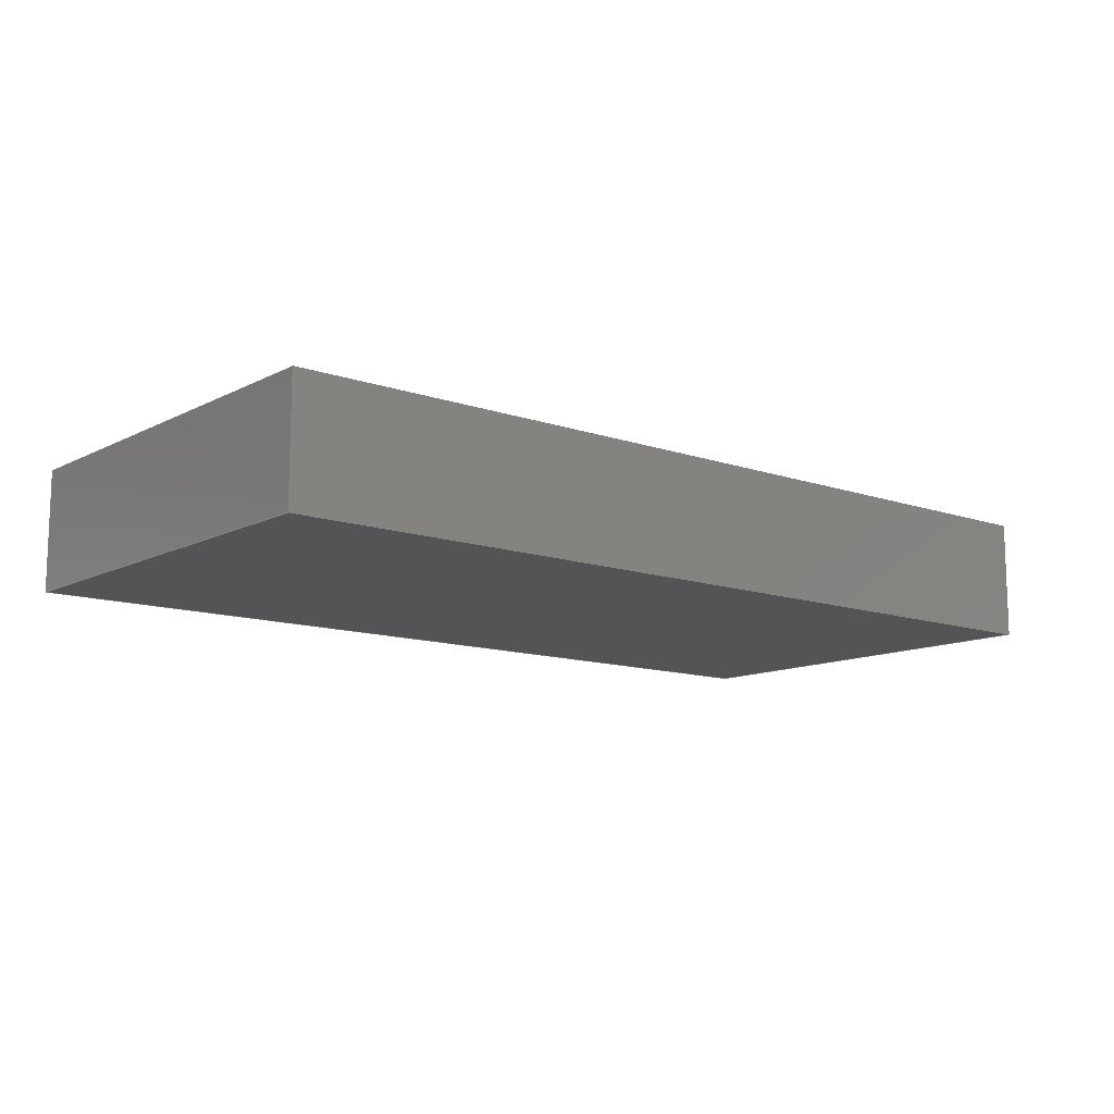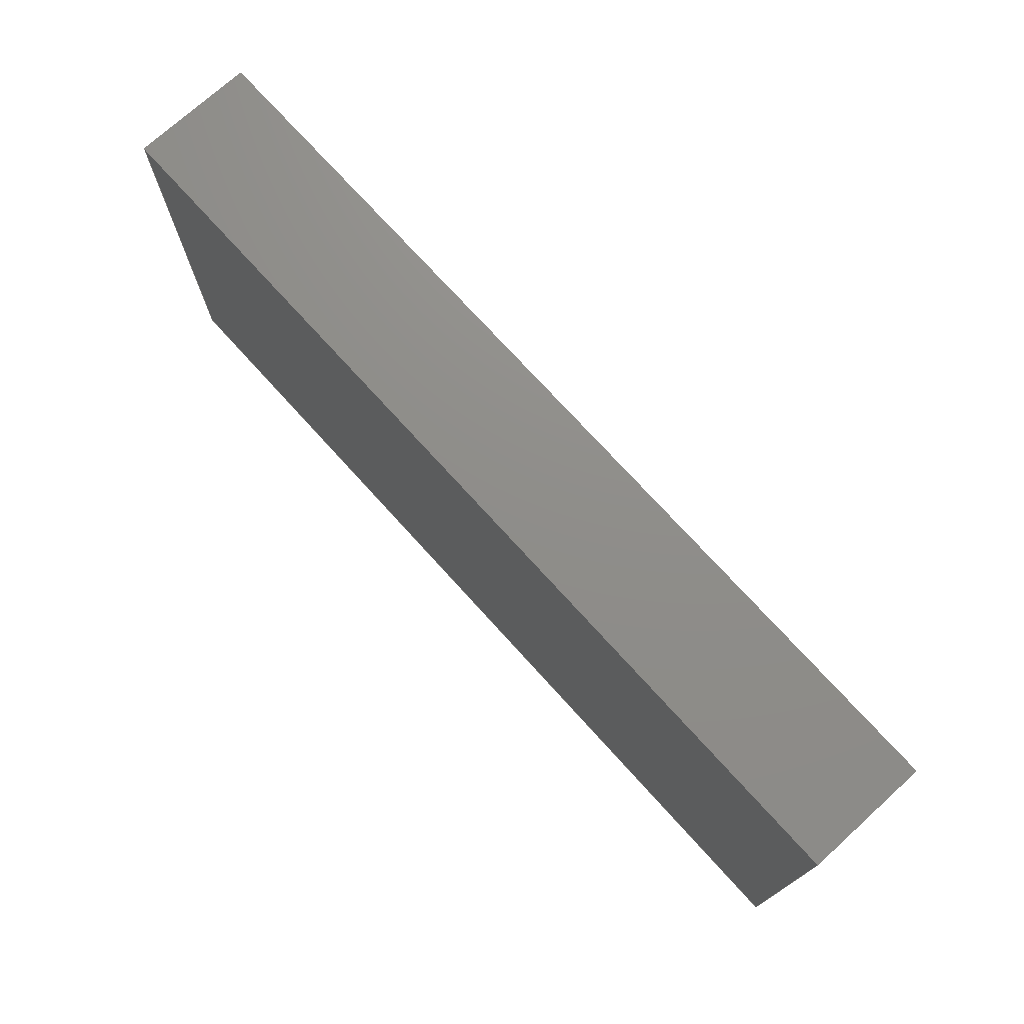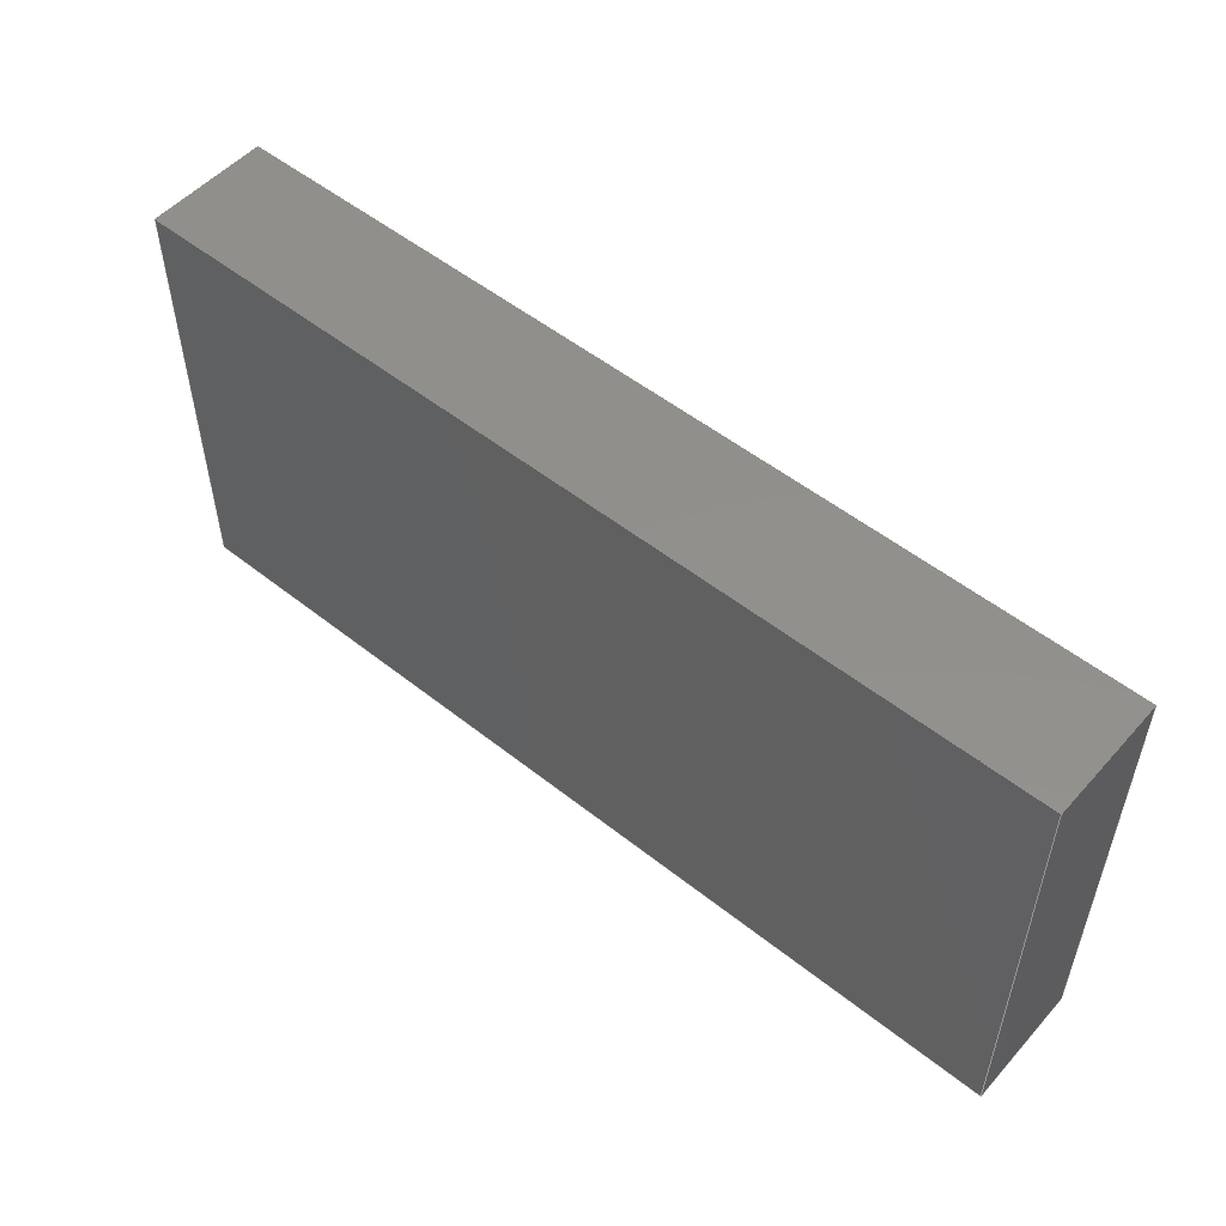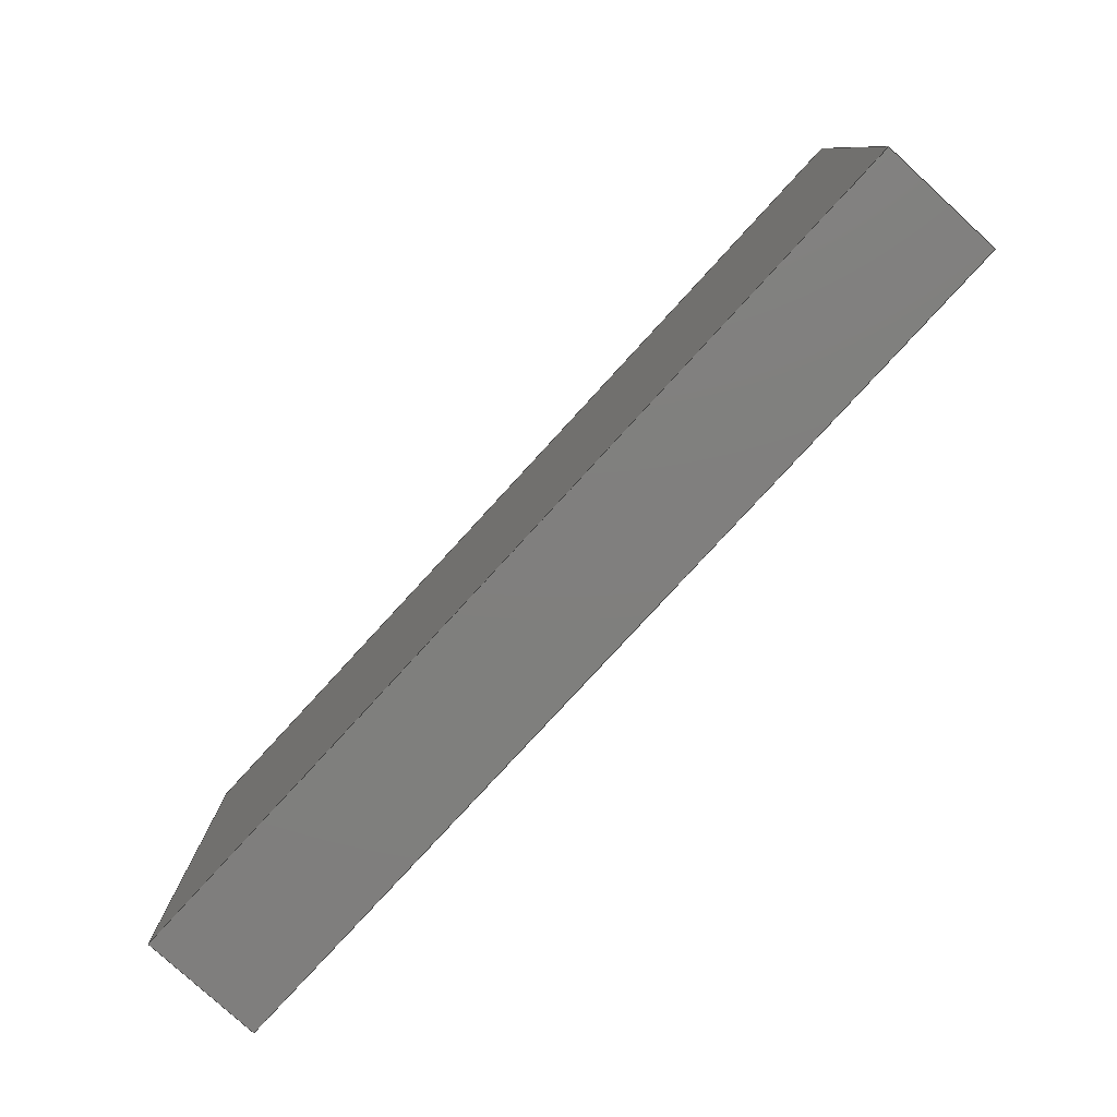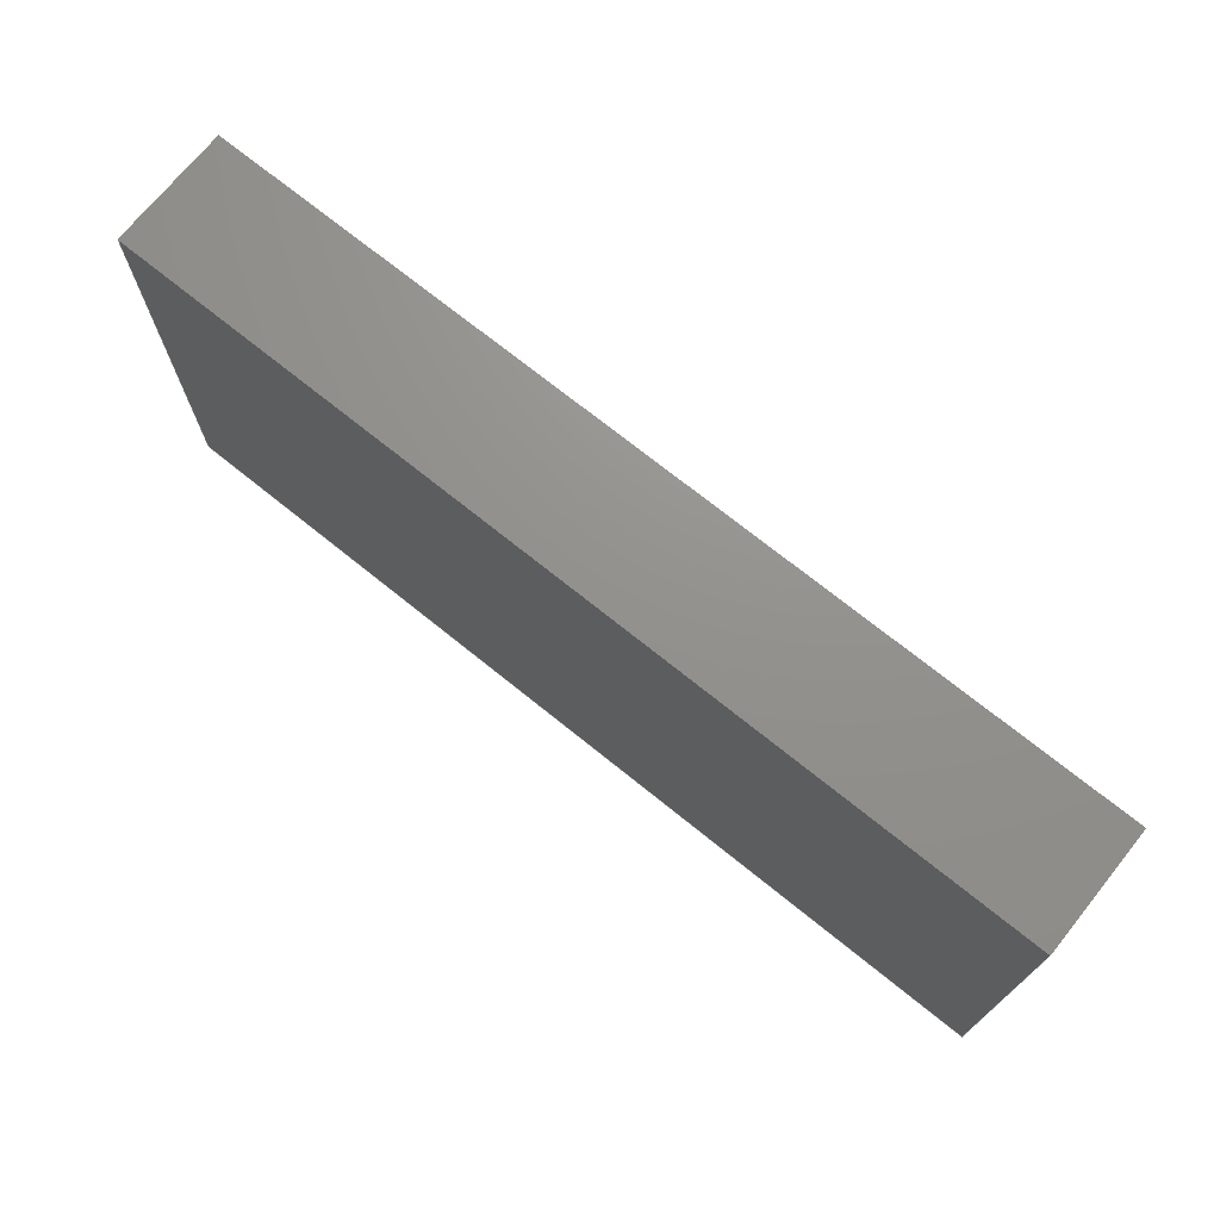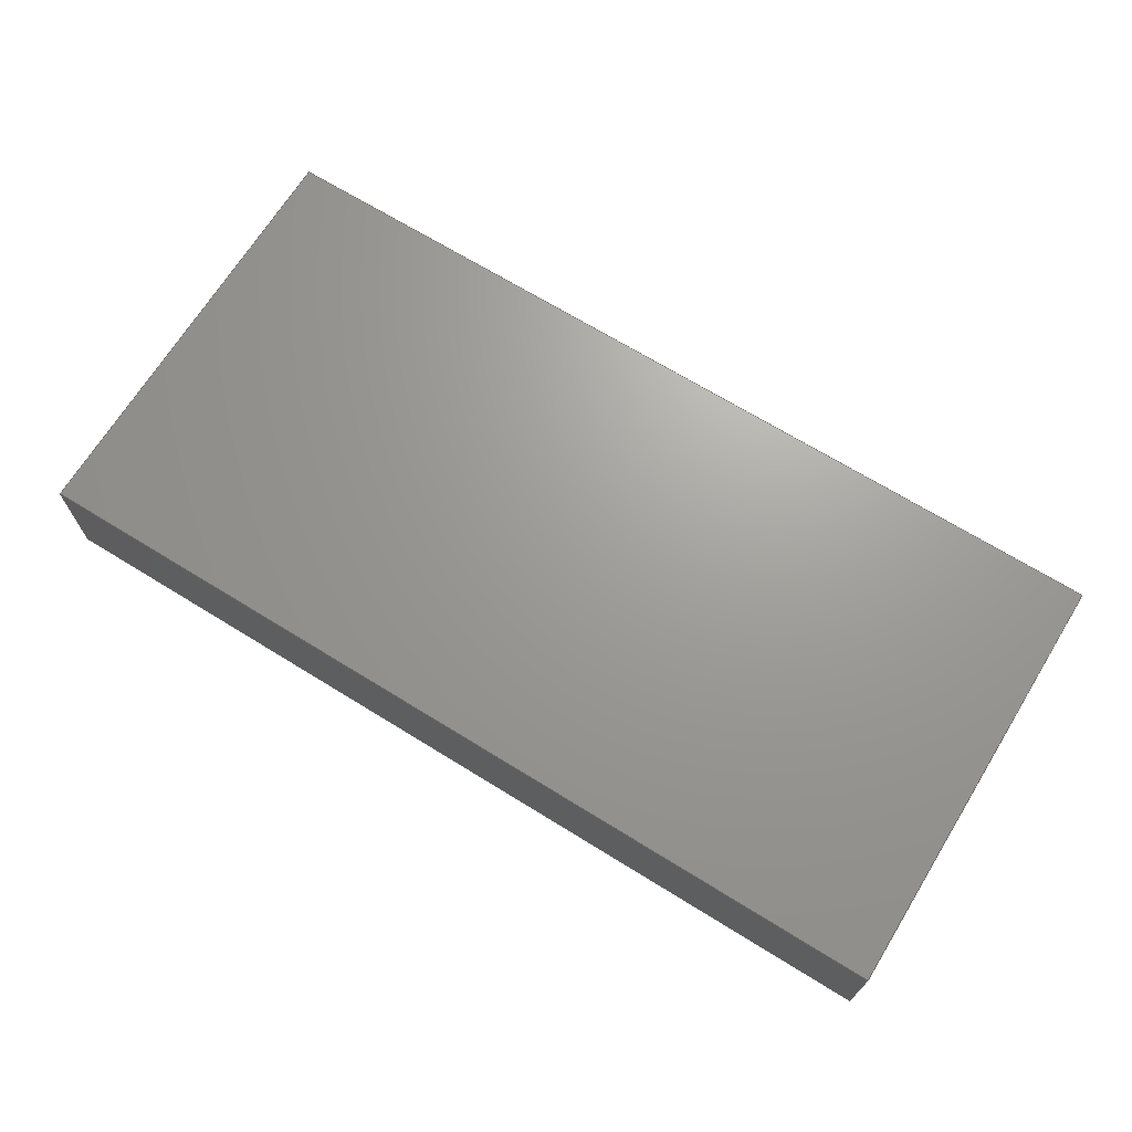
<metadata>
{"format":"iges","ext":"igs","renderer":"f3d","projection":"perspective","resolution":1024,"background":"white","views":[{"elev":-11.8,"azim":-39.7,"up":"+Y"},{"elev":73.8,"azim":47.8,"up":"+Z"},{"elev":52.5,"azim":-139.5,"up":"+Z"},{"elev":-79.2,"azim":47.5,"up":"+Z"},{"elev":71.9,"azim":-141.1,"up":"+Z"},{"elev":68.9,"azim":-148.3,"up":"+Y"}]}
</metadata>
<code>

,,5Hbed 2,5Hbed 2,7Hunknown,7Hunknown,32,38,7,99,15,,1,6,1HM,1,0.08,15H
2.021e+07,1D-5,1e+04,7Hunknown,7Hunknown,11,0,;
     186       1                                                00000000
     186             -71       1       0                               0
     514       2                                                00010000
     514                       1       1                               0
     510       3                                                00010000
     510             -71       1       1                               0
     510       4                                                00010000
     510             -71       1       1                               0
     510       5                                                00010000
     510             -71       1       1                               0
     510       6                                                00010000
     510             -71       1       1                               0
     510       7                                                00010000
     510             -71       1       1                               0
     510       8                                                00010000
     510             -71       1       1                               0
     508       9                                                00010000
     508                       1       1                               0
     508      10                                                00010000
     508                       1       1                               0
     508      11                                                00010000
     508                       1       1                               0
     508      12                                                00010000
     508                       1       1                               0
     508      13                                                00010000
     508                       1       1                               0
     508      14                                                00010000
     508                       1       1                               0
     126      15                                                00010000
     126       0               3       0                               0
     126      18                                                00010000
     126       0               3       0                               0
     126      21                                                00010000
     126       0               3       0                               0
     126      24                                                00010000
     126       0               3       0                               0
     126      27                                                00010000
     126       0               2       0                               0
     126      29                                                00010000
     126       0               3       0                               0
     126      32                                                00010000
     126       0               2       0                               0
     126      34                                                00010000
     126       0               2       0                               0
     126      36                                                00010000
     126       0               3       0                               0
     126      39                                                00010000
     126       0               3       0                               0
     126      42                                                00010000
     126       0               2       0                               0
     126      44                                                00010000
     126       0               3       0                               0
     128      47                                                00010000
     128       0     -71       4       0                               0
     128      51                                                00010000
     128       0     -71       6       0                               0
     128      57                                                00010000
     128       0     -71       5       0                               0
     128      62                                                00010000
     128       0     -71       5       0                               0
     128      67                                                00010000
     128       0     -71       6       0                               0
     128      73                                                00010000
     128       0     -71       6       0                               0
     502      79                                                00010000
     502                       6       1                               0
     504      85                                                00010001
     504                       3       1                               0
     406      88                                                00000000
     406                       1      15                               0
     314      89                                                00000200
     314                       2       0                               0
186,3,1,0,0,1,69;                                                      1
514,6,5,1,7,1,9,1,11,1,13,1,15,1;                                      3
510,53,1,1,17;                                                         5
510,55,1,1,19;                                                         7
510,57,1,1,21;                                                         9
510,59,1,1,23;                                                        11
510,61,1,1,25;                                                        13
510,63,1,1,27;                                                        15
508,4,0,67,1,0,0,0,67,2,0,0,0,67,3,0,0,0,67,4,0,0;                    17
508,4,0,67,2,1,0,0,67,5,1,0,0,67,6,0,0,0,67,7,0,0;                    19
508,4,0,67,1,1,0,0,67,8,1,0,0,67,9,0,0,0,67,5,0,0;                    21
508,4,0,67,3,1,0,0,67,7,1,0,0,67,10,0,0,0,67,11,0,0;                  23
508,4,0,67,4,1,0,0,67,11,1,0,0,67,12,0,0,0,67,8,0,0;                  25
508,4,0,67,9,1,0,0,67,12,1,0,0,67,10,1,0,0,67,6,1,0;                  27
126,1,1,0,0,1,0,-22.75,-22.75,68.25,68.25,1,1,2.909,0.25,           29
2.741,2.909,0.25,3.651,-22.75,68.25,0,0,      29
0;                                                                   29
126,1,1,0,0,1,0,-47.5,-47.5,142.5,142.5,1,1,1.009,0.25,             31
2.741,2.909,0.25,2.741,-47.5,142.5,0,0,       31
0;                                                                   31
126,1,1,0,0,1,0,-22.75,-22.75,68.25,68.25,1,1,1.009,0.25,           33
3.651,1.009,0.25,2.741,-22.75,68.25,0,0,      33
0;                                                                   33
126,1,1,0,0,1,0,-47.5,-47.5,142.5,142.5,1,1,2.909,0.25,             35
3.651,1.009,0.25,3.651,-47.5,142.5,0,0,       35
0;                                                                   35
126,1,1,0,0,1,0,55,55,80,80,1,1,2.909,0.25,                     37
2.741,2.909,0,2.741,55,80,0,0,0;          37
126,1,1,0,0,1,0,0,0,190,190,1,1,1.009,                          39
1.135D-50,2.741,2.909,                          39
2.108D-31,2.741,0,190,0,0,0;               39
126,1,1,0,0,1,0,55,55,80,80,1,1,1.009,0.25,                     41
2.741,1.009,0,2.741,55,80,0,0,0;          41
126,1,1,0,0,1,0,55,55,80,80,1,1,2.909,0.25,                     43
3.651,2.909,0,3.651,55,80,0,0,0;          43
126,1,1,0,0,1,0,0,0,91,91,1,1,2.909,1.135D-50,       45
2.741,2.909,5.384D-31,3.651,0,      45
91,0,0,0;                                                         45
126,1,1,0,0,1,0,0,0,91,91,1,1,1.009,1.512D-50,       47
3.651,1.009,-5.384D-31,2.741,        47
0,91,0,0,0;                                                      47
126,1,1,0,0,1,0,55,55,80,80,1,1,1.009,0.25,                     49
3.651,1.009,0,3.651,55,80,0,0,0;          49
126,1,1,0,0,1,0,0,0,190,190,1,1,2.909,                          51
1.512D-50,3.651,1.009,                          51
-2.108D-31,3.651,0,190,0,0,0;              51
128,1,1,1,1,0,0,1,0,0,-45.5,-45.5,45.5,45.5,-95,          53
-95,95,95,1,1,1,1,1.009,0.25,2.741,      53
1.009,0.25,3.651,2.909,0.25,2.741,          53
2.909,0.25,3.651,-45.5,45.5,-95,95;          53
128,1,1,1,1,0,0,1,0,0,-0.001,-0.001,190,190,55,           55
55,80,80,1,1,1,1,1.009,0.25,                     55
2.741,2.909,0.25,2.741,1.009,            55
-1D-5,2.741,2.909,                        55
-1D-5,2.741,-0.001,190,55,          55
80;                                                               55
128,1,1,1,1,0,0,1,0,0,-0.001,-0.001,91,91,55,55,      57
80,80,1,1,1,1,2.909,0.25,2.741,2.909,       57
0.25,3.651,2.909,-1D-5,                  57
2.741,2.909,-1D-5,3.651,         57
-0.001,91,55,80;                                          57
128,1,1,1,1,0,0,1,0,0,-0.001,-0.001,91,91,55,55,      59
80,80,1,1,1,1,1.009,0.25,3.651,1.009,       59
0.25,2.741,1.009,-1D-5,                  59
3.651,1.009,-1D-5,2.741,         59
-0.001,91,55,80;                                          59
128,1,1,1,1,0,0,1,0,0,-0.001,-0.001,190,190,55,           61
55,80,80,1,1,1,1,2.909,0.25,                     61
3.651,1.009,0.25,3.651,2.909,            61
-1D-5,3.651,1.009,                        61
-1D-5,3.651,-0.001,190,55,          61
80;                                                               61
128,1,1,1,1,0,0,1,0,0,-45.5,-45.5,45.5,45.5,-95,          63
-95,95,95,1,1,1,1,1.009,1.512D-50,       63
3.651,1.009,1.135D-50,2.741,       63
2.909,1.512D-50,3.651,2.909,                63
1.135D-50,2.741,-45.5,45.5,-95,         63
95;                                                               63
502,8,2.909,0.25,2.741,2.909,0.25,3.651,        65
1.009,0.25,2.741,1.009,0.25,3.651,2.909,        65
1.135D-50,2.741,1.009,                          65
1.135D-50,2.741,2.909,                          65
1.512D-50,3.651,1.009,                          65
1.512D-50,3.651;                                65
504,12,29,65,1,65,2,31,65,3,65,1,33,65,4,65,3,35,65,2,65,4,37,        67
65,1,65,5,39,65,6,65,5,41,65,3,65,6,43,65,2,65,7,45,65,5,65,7,        67
47,65,8,65,6,49,65,4,65,8,51,65,7,65,8;                               67
406,1,5HBody1;                                                        69
314,62.75,62.75,62.75,13HSteel       71
- Satin;                                                              71
S      1G      2D     72P     90
</code>
